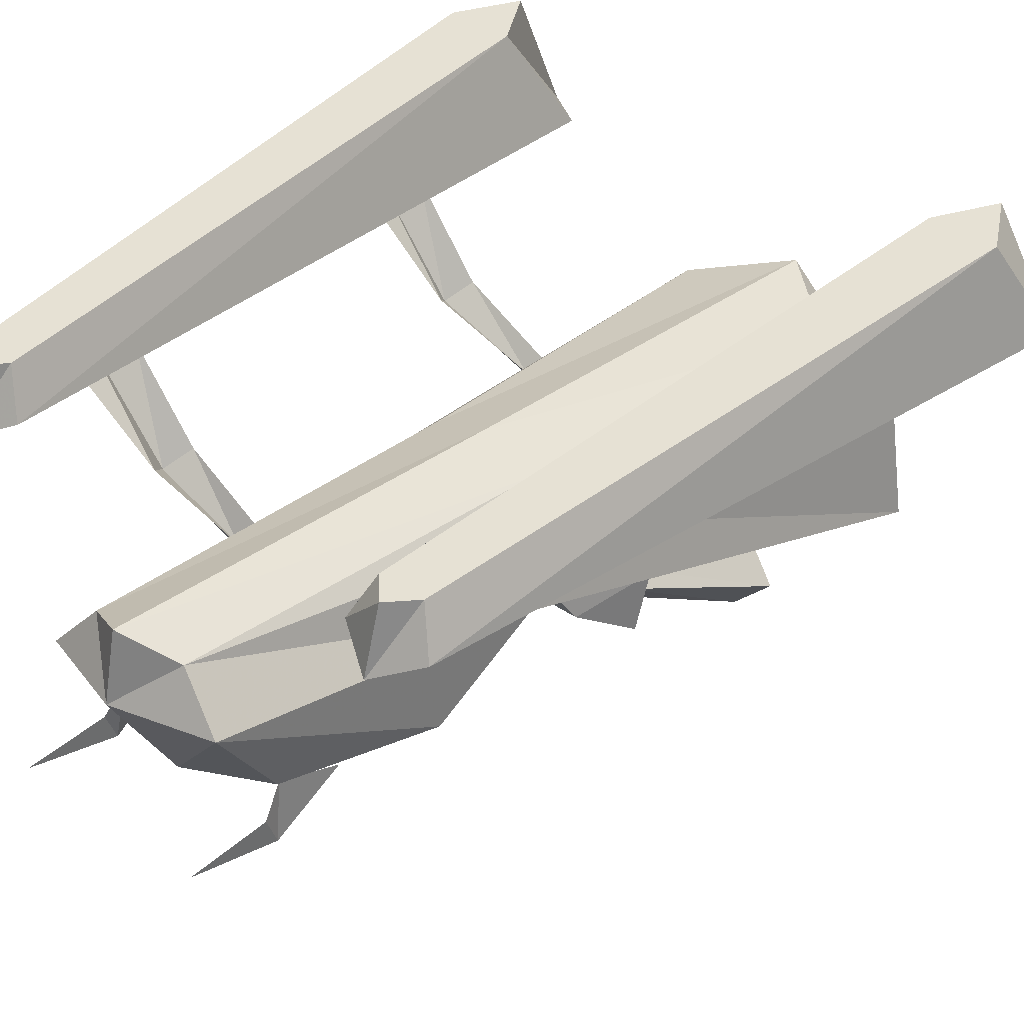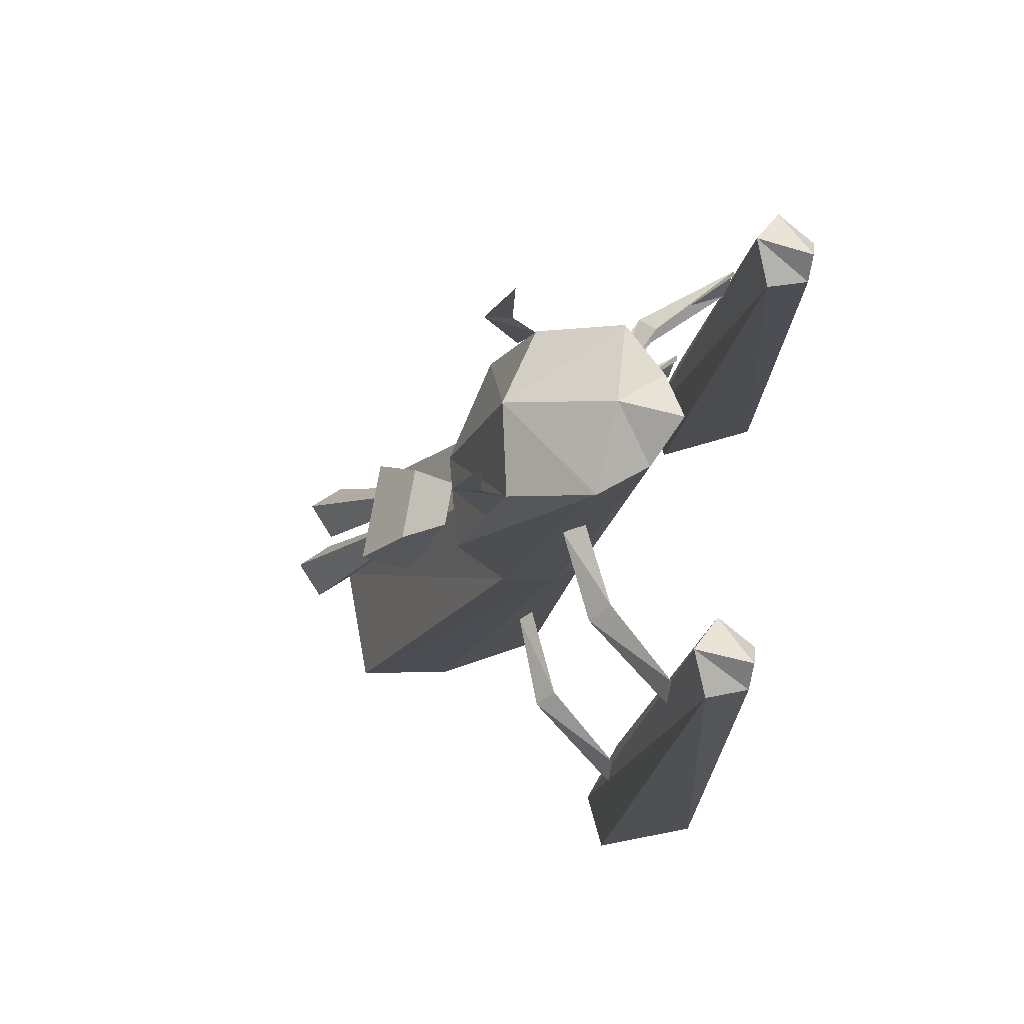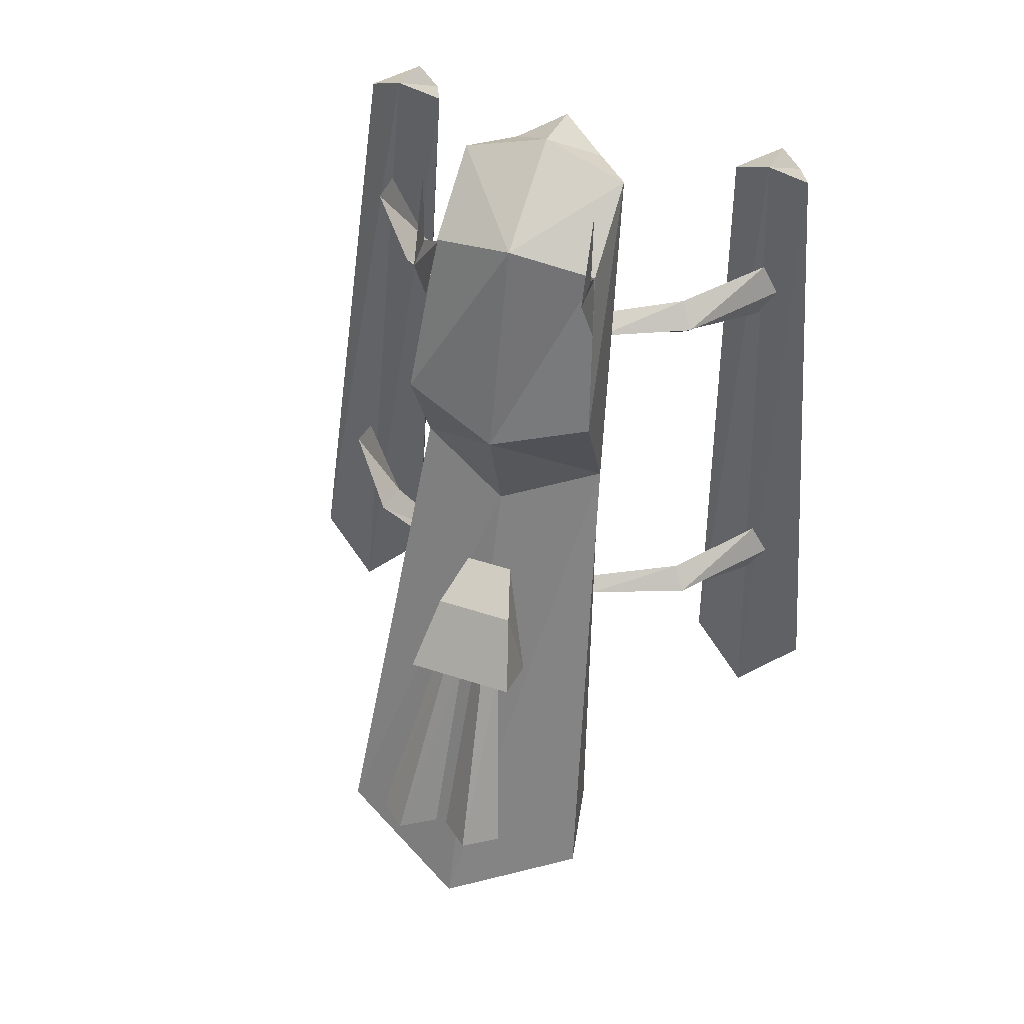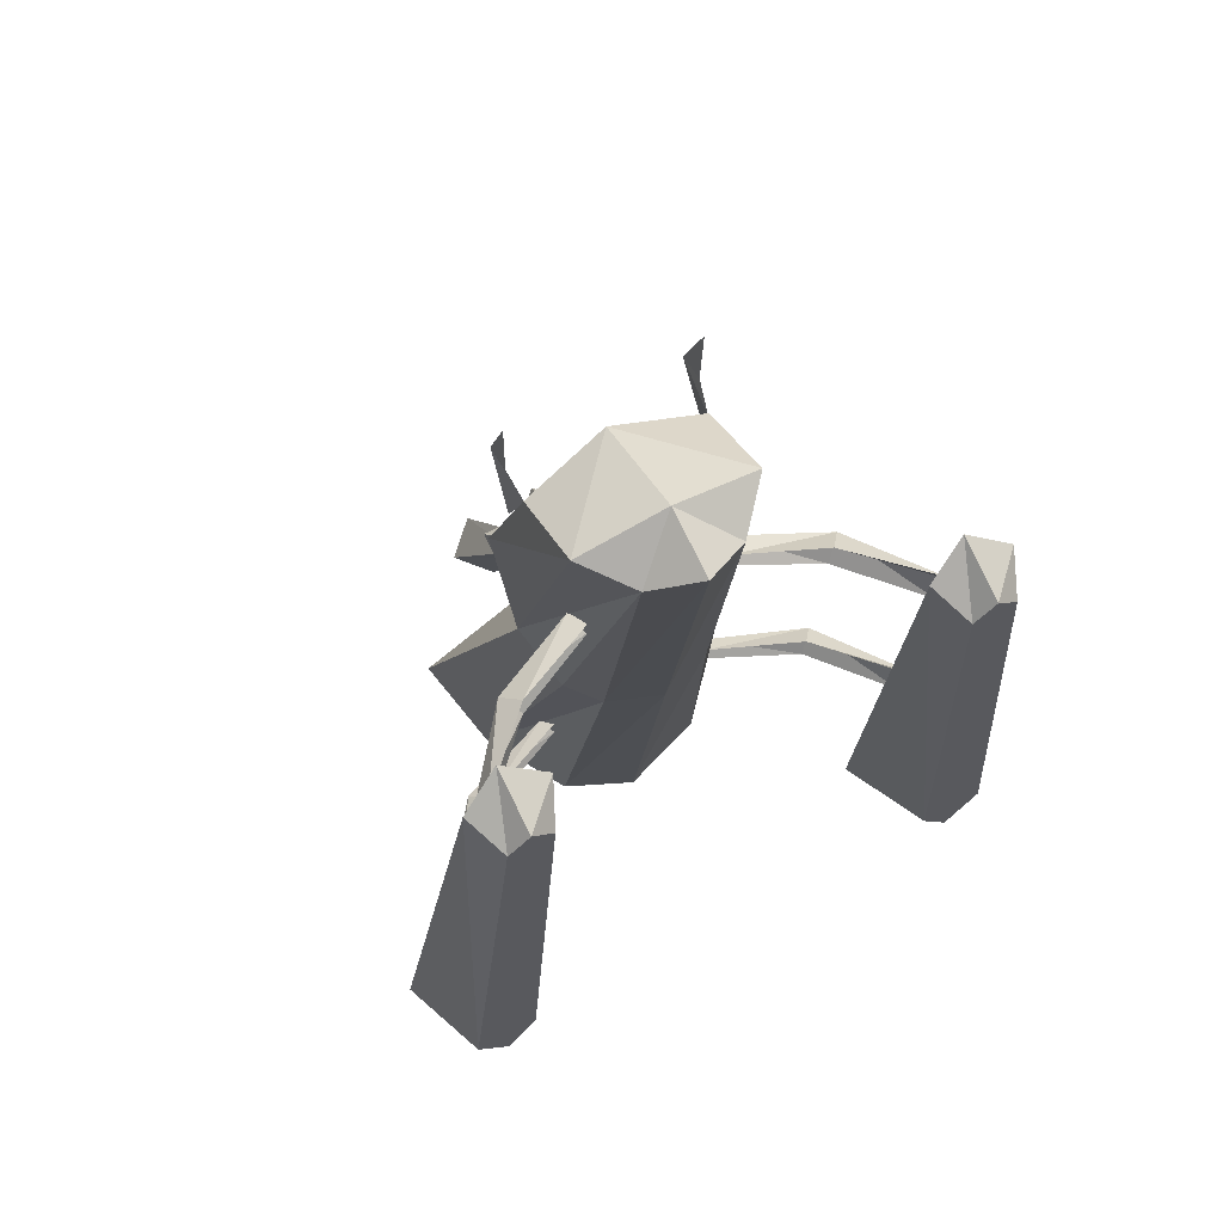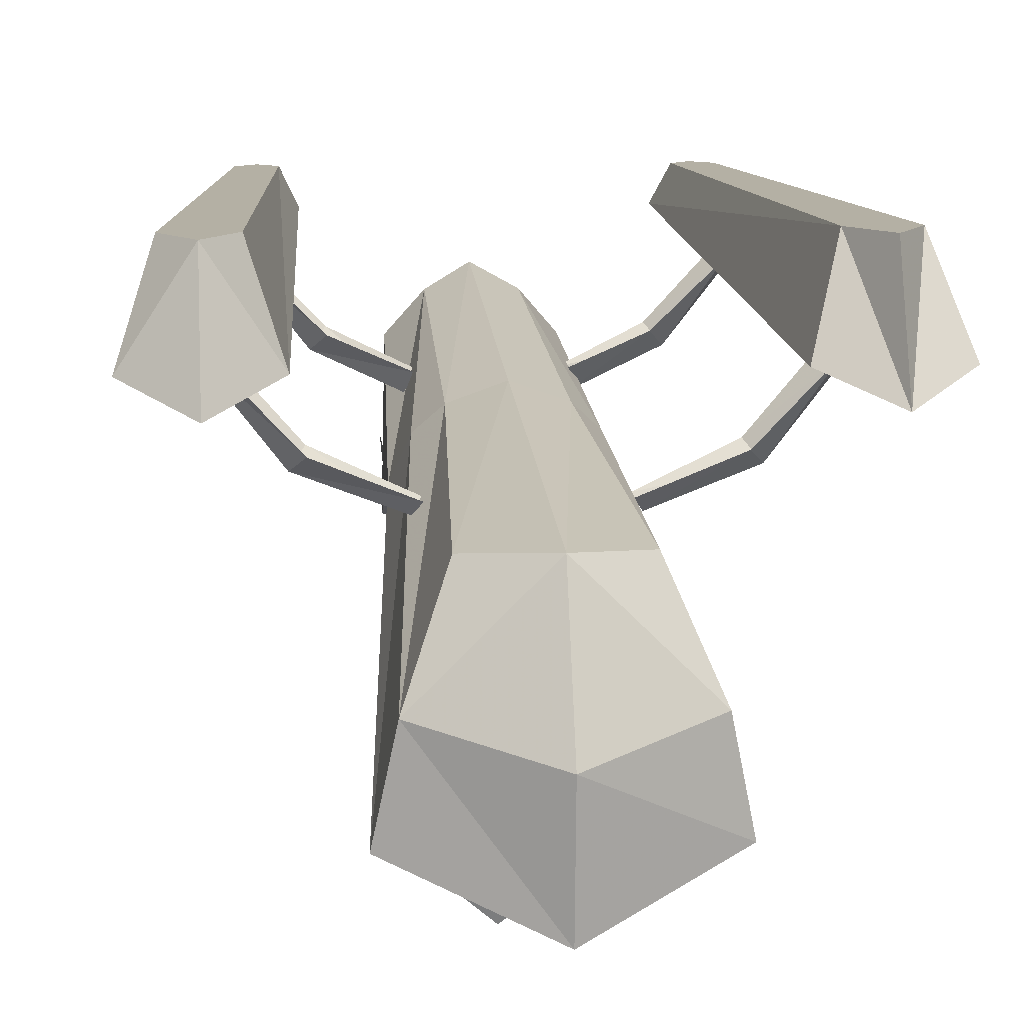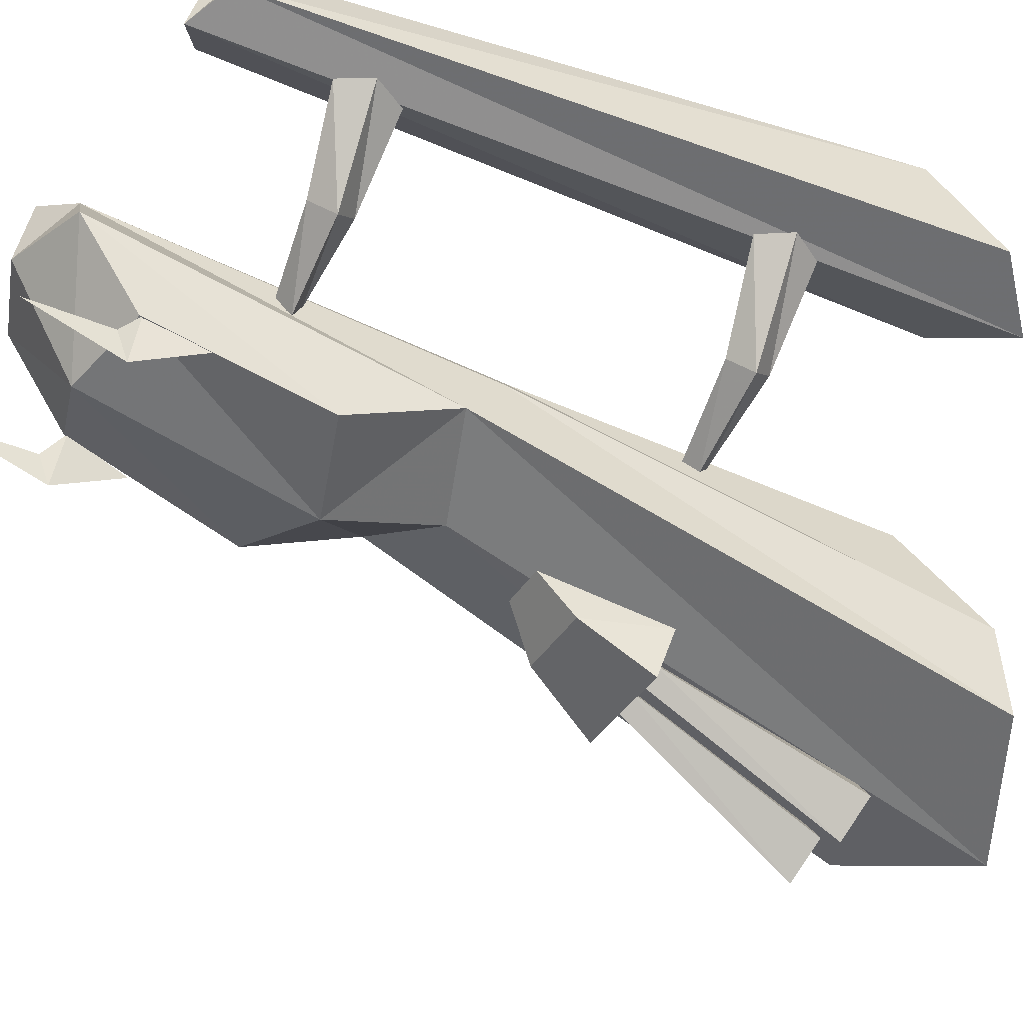
<metadata>
{"format":"obj","ext":"obj","renderer":"f3d","projection":"perspective","resolution":1024,"background":"white","views":[{"elev":39.1,"azim":40.6,"up":"+Y"},{"elev":74.8,"azim":99.8,"up":"+Z"},{"elev":47.8,"azim":20.4,"up":"+Z"},{"elev":68.9,"azim":152.5,"up":"+Z"},{"elev":11.4,"azim":174.5,"up":"+Y"},{"elev":-36.4,"azim":62.7,"up":"+Y"}]}
</metadata>
<code>
v  0 -402 -97
v  0 -388 -101
v  0 -400 -132
v  0 -413 -127
v  -46 -436 -76
v  -28 -382 -44
v  -64 -430 -171
v  -64 -490 -149
v  64 -490 -149
v  -64 -490 -149
v  -64 -430 -171
v  64 -430 -171
v  64 -430 -171
v  28 -382 -44
v  46 -436 -76
v  64 -490 -149
v  -28 -382 -44
v  -46 -436 -76
v  46 -436 -76
v  28 -382 -44
v  -64 -430 -171
v  -28 -382 -44
v  28 -382 -44
v  64 -430 -171
v  64 -490 -149
v  46 -436 -76
v  -46 -436 -76
v  -64 -490 -149
v  -45 -530 -377
v  -8 -565 -365
v  -45 -599 -352
v  -81 -565 -365
v  -26 -442 -167
v  -9 -458 -161
v  -8 -565 -365
v  -45 -530 -377
v  -9 -458 -161
v  -26 -473 -156
v  -45 -599 -352
v  -8 -565 -365
v  -42 -458 -161
v  -26 -442 -167
v  -45 -530 -377
v  -81 -565 -365
v  -26 -473 -156
v  -42 -458 -161
v  -81 -565 -365
v  -45 -599 -352
v  43 -530 -377
v  79 -565 -365
v  43 -599 -352
v  6 -565 -365
v  23 -442 -167
v  40 -458 -161
v  79 -565 -365
v  43 -530 -377
v  40 -458 -161
v  23 -473 -156
v  43 -599 -352
v  79 -565 -365
v  7 -458 -161
v  23 -442 -167
v  43 -530 -377
v  6 -565 -365
v  23 -473 -156
v  7 -458 -161
v  6 -565 -365
v  43 -599 -352
g ZBOAT_node00_face00
f -68 -67 -66 -65
f -64 -63 -62 -61
f -60 -59 -58 -57
f -56 -55 -54 -53
f -52 -51 -50 -49
f -48 -47 -46 -45
f -44 -43 -42 -41
f -40 -39 -38 -37
f -36 -35 -34 -33
f -32 -31 -30 -29
f -28 -27 -26 -25
f -24 -23 -22 -21
f -20 -19 -18 -17
f -16 -15 -14 -13
f -12 -11 -10 -9
f -8 -7 -6 -5
f -4 -3 -2 -1
v  93 -231 23
v  61 -200 7
v  52 -142 439
v  -52 -142 439
v  -61 -200 7
v  -93 -231 23
v  -324 0 -319
v  -252 0 -319
v  -288 0 -382
v  -258 0 371
v  -234 0 396
v  -211 0 371
v  234 0 396
v  258 0 371
v  211 0 371
v  324 0 -319
v  288 0 -382
v  252 0 -319
g ZBOAT_node01_face00
f -18 -17 -16
f -15 -14 -13
f -12 -11 -10
f -9 -8 -7
f -6 -5 -4
f -3 -2 -1
v  100 -316 406
v  100 -313 496
v  100 -348 394
v  -100 -316 406
v  -100 -313 496
v  -100 -348 394
g ZBOAT_node01_face01
f -6 -5 -4
f -3 -2 -1
v  -113 -291 73
v  -93 -231 23
v  -135 -375 -487
v  -159 -490 -478
v  0 -551 -551
v  0 -403 -561
v  135 -375 -487
v  159 -490 -478
v  -52 -142 439
v  -96 -193 451
v  0 -187 482
v  0 -115 466
v  -61 -200 7
v  0 -178 5
v  0 -242 -485
v  -86 -256 -414
v  113 -291 73
v  0 -339 37
v  0 -551 -551
v  159 -490 -478
v  0 -242 -485
v  0 -403 -561
v  -135 -375 -487
v  -86 -256 -414
v  159 -490 -478
v  135 -375 -487
v  93 -231 23
v  113 -291 73
v  -113 -345 199
v  0 -375 165
v  0 -310 412
v  -96 -289 386
v  -96 -193 451
v  -52 -142 439
v  -93 -231 23
v  -113 -291 73
v  61 -200 7
v  0 -178 5
v  0 -115 466
v  52 -142 439
v  96 -289 386
v  0 -310 412
v  0 -375 165
v  113 -345 199
v  -113 -345 199
v  -96 -289 386
v  -96 -193 451
v  -113 -291 73
v  -113 -291 73
v  0 -339 37
v  0 -375 165
v  -113 -345 199
v  0 -310 412
v  0 -187 482
v  -96 -193 451
v  -96 -289 386
v  113 -291 73
v  113 -345 199
v  0 -375 165
v  0 -339 37
v  0 -310 412
v  96 -289 386
v  96 -193 451
v  0 -187 482
v  113 -345 199
v  113 -291 73
v  96 -193 451
v  96 -289 386
v  -159 -490 -478
v  0 -551 -551
v  0 -339 37
v  -113 -291 73
v  86 -256 -414
v  0 -242 -485
v  0 -178 5
v  61 -200 7
v  -52 -142 439
v  0 -115 466
v  0 -178 5
v  -61 -200 7
v  0 -187 482
v  96 -193 451
v  52 -142 439
v  0 -115 466
v  -159 -490 -478
v  -135 -375 -487
v  0 -403 -561
v  0 -551 -551
v  135 -375 -487
v  0 -403 -561
v  0 -242 -485
v  86 -256 -414
v  61 -200 7
v  93 -231 23
v  135 -375 -487
v  86 -256 -414
v  -86 -256 -414
v  -135 -375 -487
v  -93 -231 23
v  -61 -200 7
v  113 -291 73
v  93 -231 23
v  52 -142 439
v  96 -193 451
v  -252 0 -319
v  -211 0 371
v  -190 -45 389
v  -216 -111 -379
v  -288 -140 -442
v  -360 -111 -379
v  -324 0 -319
v  -288 0 -382
v  -258 0 371
v  -324 0 -319
v  -360 -111 -379
v  -278 -45 389
v  -211 0 371
v  -234 0 396
v  -234 -66 416
v  -190 -45 389
v  -190 -45 389
v  -234 -66 416
v  -288 -140 -442
v  -216 -111 -379
v  -360 -111 -379
v  -288 -140 -442
v  -234 -66 416
v  -278 -45 389
v  -288 -140 -442
v  -288 0 -382
v  -252 0 -319
v  -216 -111 -379
v  -278 -45 389
v  -234 -66 416
v  -234 0 396
v  -258 0 371
v  -211 0 371
v  -252 0 -319
v  -324 0 -319
v  -258 0 371
v  216 -111 -379
v  190 -45 389
v  211 0 371
v  252 0 -319
v  288 0 -382
v  324 0 -319
v  360 -111 -379
v  288 -140 -442
v  278 -45 389
v  360 -111 -379
v  324 0 -319
v  258 0 371
v  190 -45 389
v  234 -66 416
v  234 0 396
v  211 0 371
v  216 -111 -379
v  288 -140 -442
v  234 -66 416
v  190 -45 389
v  278 -45 389
v  234 -66 416
v  288 -140 -442
v  360 -111 -379
v  216 -111 -379
v  252 0 -319
v  288 0 -382
v  288 -140 -442
v  258 0 371
v  234 0 396
v  234 -66 416
v  278 -45 389
v  252 0 -319
v  211 0 371
v  258 0 371
v  324 0 -319
g ZBOAT_node01_face02
f -176 -175 -174 -173
f -172 -171 -170 -169
f -168 -167 -166 -165
f -164 -163 -162 -161
f -160 -159 -158 -157
f -156 -155 -154 -153
f -152 -151 -150 -149
f -148 -147 -146 -145
f -144 -143 -142 -141
f -140 -139 -138 -137
f -136 -135 -134 -133
f -132 -131 -130 -129
f -128 -127 -126 -125
f -124 -123 -122 -121
f -120 -119 -118 -117
f -116 -115 -114 -113
f -112 -111 -110 -109
f -108 -107 -106 -105
f -104 -103 -102 -101
f -100 -99 -98 -97
f -96 -95 -94 -93
f -92 -91 -90 -89
f -88 -87 -86 -85
f -84 -83 -82 -81
f -80 -79 -78 -77
f -76 -75 -74 -73
f -72 -71 -70 -69
f -68 -67 -66 -65
f -64 -63 -62 -61
f -60 -59 -58 -57
f -56 -55 -54 -53
f -52 -51 -50 -49
f -48 -47 -46 -45
f -44 -43 -42 -41
f -40 -39 -38 -37
f -36 -35 -34 -33
f -32 -31 -30 -29
f -28 -27 -26 -25
f -24 -23 -22 -21
f -20 -19 -18 -17
f -16 -15 -14 -13
f -12 -11 -10 -9
f -8 -7 -6 -5
f -4 -3 -2 -1
v  95 -288 383
v  100 -316 406
v  100 -348 394
v  103 -311 318
v  -95 -288 383
v  -100 -316 406
v  -100 -348 394
v  -103 -311 318
g ZBOAT_node01_face03
f -8 -7 -6 -5
f -4 -3 -2 -1
v  105 -271 -180
v  215 -229 -179
v  199 -209 -156
v  95 -256 -167
v  299 -120 -179
v  215 -229 -179
v  199 -212 -204
v  278 -126 -214
v  95 -256 -194
v  199 -212 -204
v  215 -229 -179
v  105 -271 -180
v  278 -120 -144
v  199 -209 -156
v  215 -229 -179
v  299 -120 -179
v  87 -225 239
v  184 -179 239
v  167 -158 263
v  75 -202 252
v  263 -78 240
v  184 -179 239
v  167 -161 215
v  244 -84 205
v  75 -203 225
v  167 -161 215
v  184 -179 239
v  87 -225 239
v  244 -78 275
v  167 -158 263
v  184 -179 239
v  263 -78 240
v  -95 -256 -167
v  -199 -209 -156
v  -215 -229 -179
v  -105 -271 -180
v  -278 -126 -214
v  -199 -212 -204
v  -215 -229 -179
v  -299 -120 -179
v  -105 -271 -180
v  -215 -229 -179
v  -199 -212 -204
v  -95 -256 -194
v  -299 -120 -179
v  -215 -229 -179
v  -199 -209 -156
v  -278 -120 -144
v  -75 -202 252
v  -167 -158 263
v  -184 -179 239
v  -87 -225 239
v  -244 -84 205
v  -167 -161 215
v  -184 -179 239
v  -263 -78 240
v  -87 -225 239
v  -184 -179 239
v  -167 -161 215
v  -75 -203 225
v  -263 -78 240
v  -184 -179 239
v  -167 -158 263
v  -244 -78 275
g ZBOAT_node01_face04
f -64 -63 -62 -61
f -60 -59 -58 -57
f -56 -55 -54 -53
f -52 -51 -50 -49
f -48 -47 -46 -45
f -44 -43 -42 -41
f -40 -39 -38 -37
f -36 -35 -34 -33
f -32 -31 -30 -29
f -28 -27 -26 -25
f -24 -23 -22 -21
f -20 -19 -18 -17
f -16 -15 -14 -13
f -12 -11 -10 -9
f -8 -7 -6 -5
f -4 -3 -2 -1

</code>
